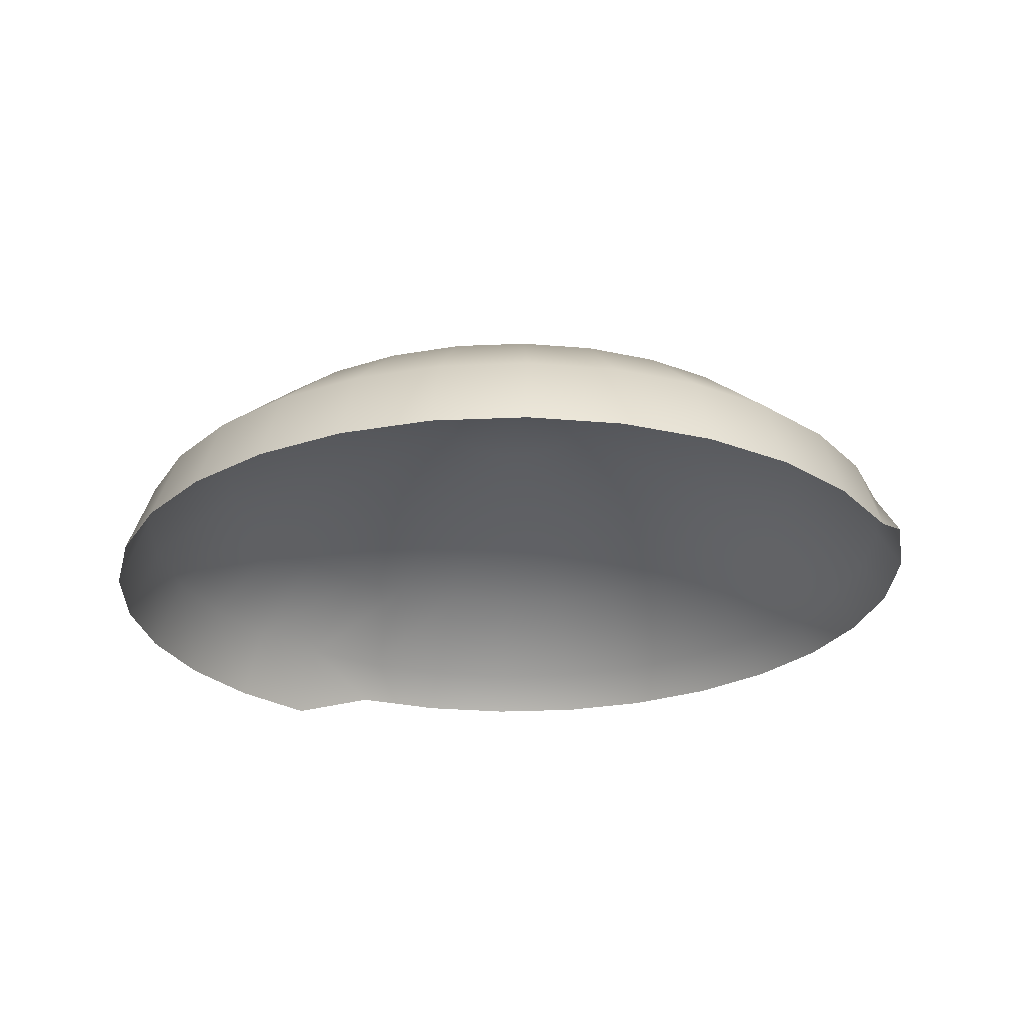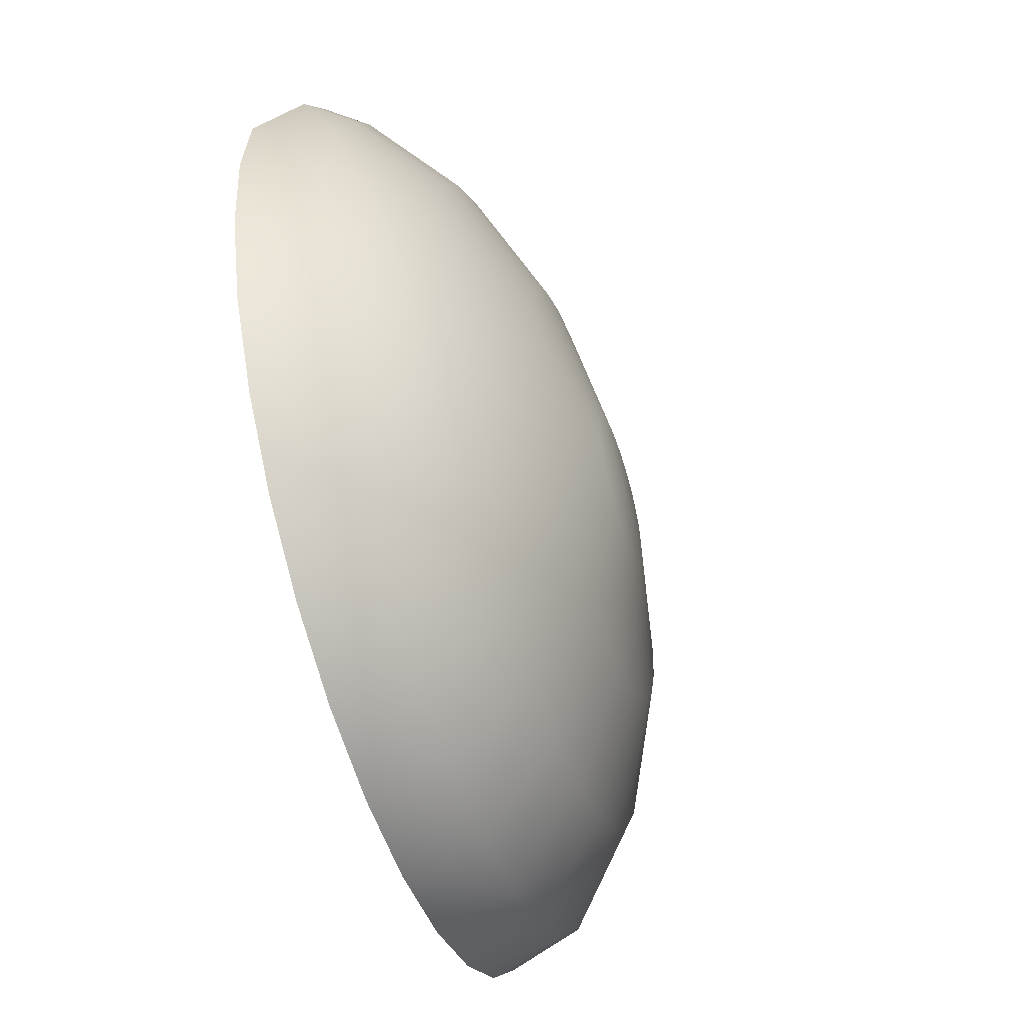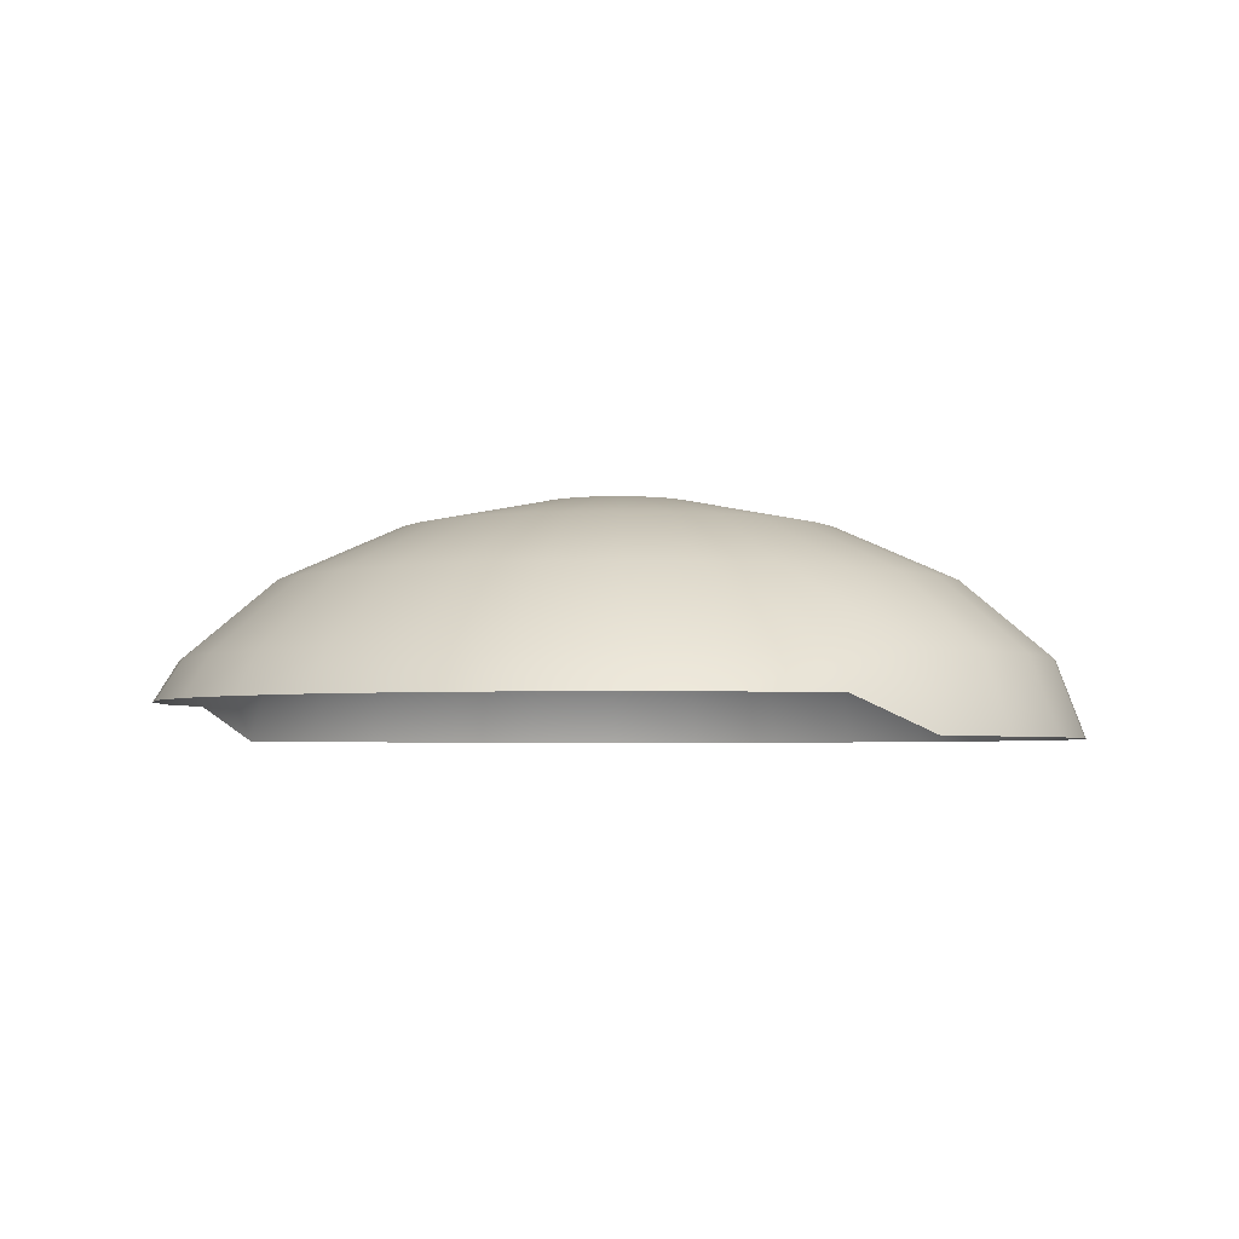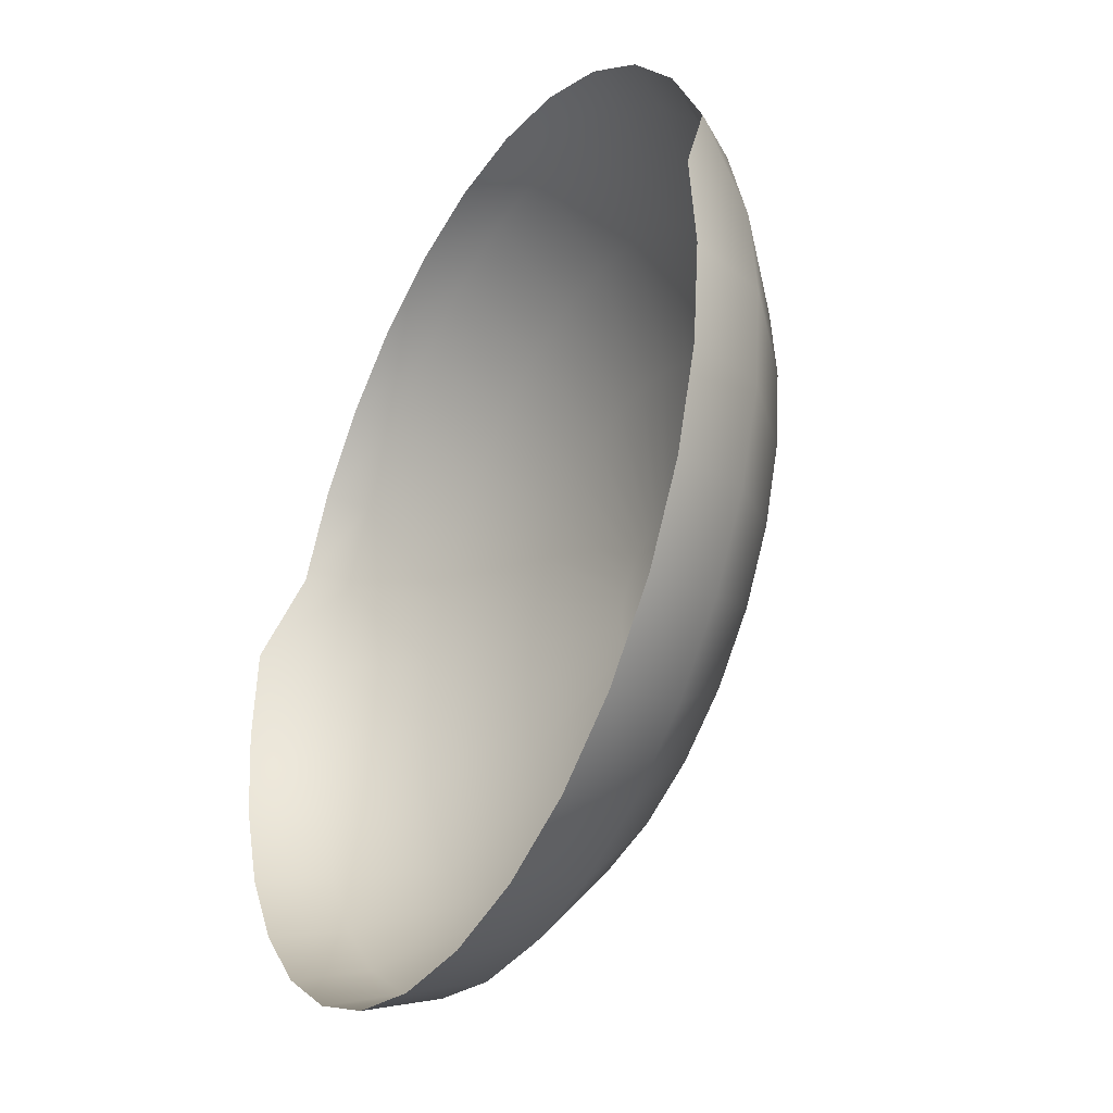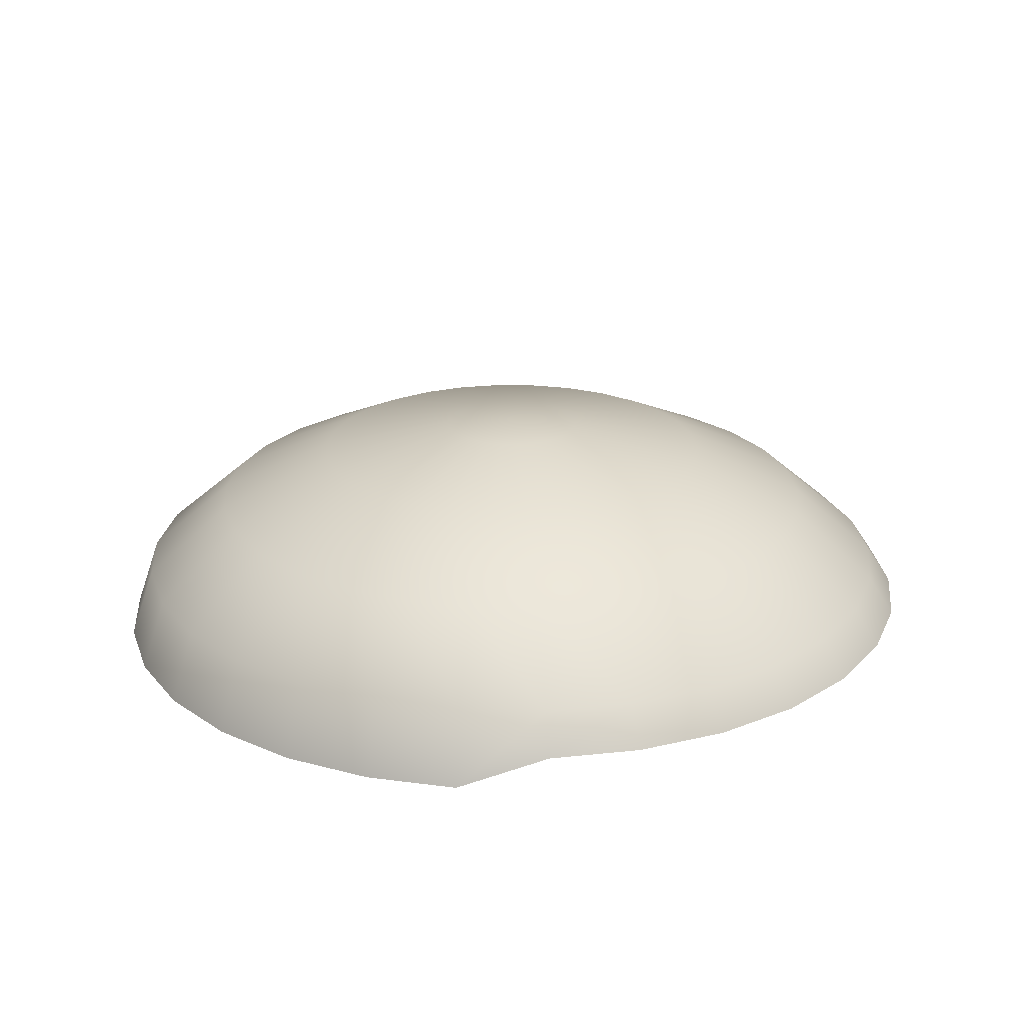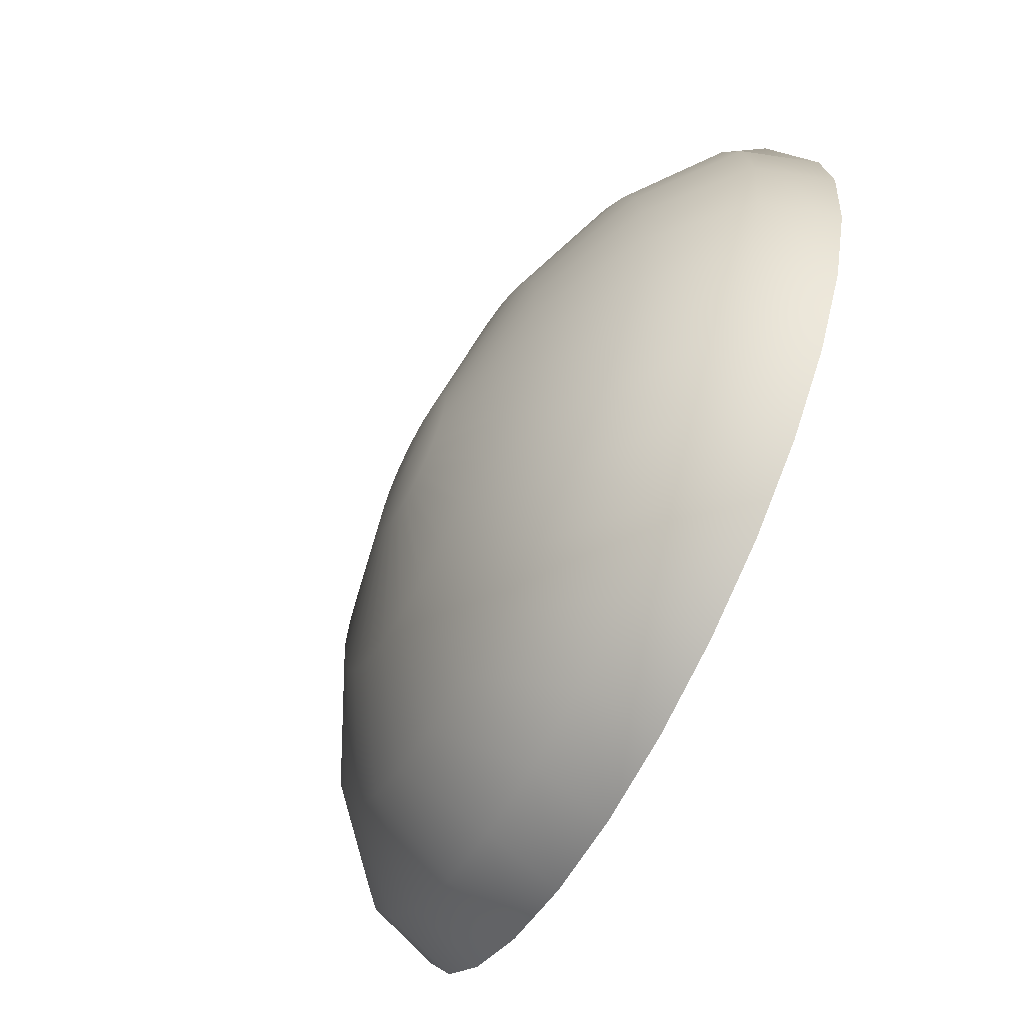
<metadata>
{"format":"obj","ext":"obj","renderer":"f3d","projection":"perspective","resolution":1024,"background":"white","views":[{"elev":-26.0,"azim":40.1,"up":"+Z"},{"elev":-55.2,"azim":-71.9,"up":"+Y"},{"elev":-3.2,"azim":-138.6,"up":"+Z"},{"elev":-33.5,"azim":-118.5,"up":"+Y"},{"elev":22.4,"azim":109.2,"up":"+Z"},{"elev":-66.3,"azim":62.9,"up":"+Y"}]}
</metadata>
<code>
g Lamp_Right_Off_Body_LOD0
v -0.6983 -0.1484 -0.1861
v -0.6542 -0.1396 -0.06721
v -0.6107 -0.2733 -0.06721
v -0.6522 -0.2904 -0.1861
v -0.5405 -0.395 -0.06721
v -0.5776 -0.4196 -0.1861
v -0.4465 -0.4994 -0.06721
v -0.4777 -0.5305 -0.1861
v -0.3328 -0.582 -0.06721
v -0.357 -0.6183 -0.1861
v -0.2044 -0.6391 -0.06721
v -0.2206 -0.679 -0.1861
v -0.06699 -0.6683 -0.06721
v -0.07462 -0.71 -0.1861
v 0.07352 -0.6683 -0.06721
v 0.07462 -0.71 -0.1861
v 0.211 -0.6391 -0.06721
v 0.2206 -0.679 -0.1861
v 0.3393 -0.582 -0.06721
v 0.357 -0.6183 -0.1861
v 0.453 -0.4994 -0.06721
v 0.4777 -0.5305 -0.1861
v 0.547 -0.395 -0.06721
v 0.5776 -0.4196 -0.1861
v 0.6173 -0.2733 -0.06721
v 0.6522 -0.2904 -0.1861
v 0.6607 -0.1396 -0.06721
v 0.6983 -0.1484 -0.1861
v 0.6754 0.0001042 -0.06721
v 0.7139 -6.139e-06 -0.1861
v 0.6607 0.1399 -0.06721
v 0.6983 0.1484 -0.1861
v 0.6173 0.2735 -0.06721
v 0.6522 0.2904 -0.131
v 0.547 0.3952 -0.06721
v 0.5776 0.4196 -0.131
v 0.453 0.4996 -0.06721
v 0.4777 0.5305 -0.131
v 0.3393 0.5822 -0.06721
v 0.357 0.6183 -0.131
v 0.211 0.6393 -0.06721
v 0.2206 0.6789 -0.131
v 0.07352 0.6685 -0.06721
v 0.07462 0.71 -0.131
v -0.06699 0.6685 -0.06721
v -0.07462 0.71 -0.131
v -0.2044 0.6393 -0.06721
v -0.2206 0.6789 -0.131
v -0.3328 0.5822 -0.06721
v -0.357 0.6183 -0.131
v -0.4465 0.4996 -0.06721
v -0.4777 0.5305 -0.131
v -0.5405 0.3952 -0.06721
v -0.5776 0.4196 -0.131
v -0.6107 0.2735 -0.06721
v -0.6522 0.2904 -0.131
v -0.6542 0.1399 -0.06721
v -0.6983 0.1484 -0.1861
v -0.6689 0.0001042 -0.06721
v -0.7139 -6.139e-06 -0.1861
v -0.1616 0.5074 0.05022
v -0.2634 0.462 0.05022
v -0.3536 0.3965 0.05022
v -0.4283 0.3136 0.05022
v -0.484 0.2171 0.05022
v -0.5185 0.111 0.05022
v -0.5301 0.0001042 0.05022
v -0.5185 -0.1108 0.05022
v -0.484 -0.2169 0.05022
v -0.4283 -0.3134 0.05022
v -0.3536 -0.3963 0.05022
v -0.2634 -0.4618 0.05022
v -0.1616 -0.5072 0.05022
v -0.05249 -0.5304 0.05022
v 0.05902 -0.5304 0.05022
v 0.1681 -0.5072 0.05022
v 0.27 -0.4618 0.05022
v 0.3602 -0.3963 0.05022
v 0.4348 -0.3134 0.05022
v 0.4905 -0.2169 0.05022
v 0.525 -0.1108 0.05022
v 0.5367 0.0001042 0.05022
v 0.525 0.111 0.05022
v 0.4905 0.2171 0.05022
v 0.4348 0.3136 0.05022
v 0.3602 0.3965 0.05022
v 0.27 0.462 0.05022
v 0.1681 0.5074 0.05022
v 0.05902 0.5306 0.05022
v -0.05249 0.5306 0.05022
v 0.3161 0.1394 0.1355
v 0.3382 0.07131 0.1355
v 0.2803 0.2014 0.1355
v 0.2324 0.2546 0.1355
v 0.1745 0.2967 0.1355
v 0.1091 0.3258 0.1355
v 0.03906 0.3407 0.1355
v -0.03253 0.3407 0.1355
v -0.1026 0.3258 0.1355
v -0.168 0.2967 0.1355
v -0.2259 0.2546 0.1355
v -0.2738 0.2014 0.1355
v -0.3096 0.1394 0.1355
v -0.3317 0.07131 0.1355
v -0.3392 0.0001042 0.1355
v -0.3317 -0.0711 0.1355
v -0.3096 -0.1392 0.1355
v -0.2738 -0.2012 0.1355
v -0.2259 -0.2544 0.1355
v -0.168 -0.2965 0.1355
v -0.1026 -0.3256 0.1355
v -0.03253 -0.3405 0.1355
v 0.03906 -0.3405 0.1355
v 0.1091 -0.3256 0.1355
v 0.1745 -0.2965 0.1355
v 0.2324 -0.2544 0.1355
v 0.2803 -0.2012 0.1355
v 0.3161 -0.1392 0.1355
v 0.3382 -0.0711 0.1355
v 0.3457 0.0001042 0.1355
v 0.03973 -0.1121 0.1804
v 0.06227 -0.1021 0.1804
v 0.08223 -0.08759 0.1804
v 0.09873 -0.06926 0.1804
v 0.1111 -0.04789 0.1804
v 0.1187 -0.02443 0.1804
v 0.1213 0.0001042 0.1804
v 0.1187 0.02464 0.1804
v 0.1111 0.0481 0.1804
v 0.09873 0.06946 0.1804
v 0.08223 0.0878 0.1804
v 0.06227 0.1023 0.1804
v 0.03973 0.1123 0.1804
v 0.0156 0.1174 0.1804
v -0.009068 0.1174 0.1804
v -0.0332 0.1123 0.1804
v -0.05573 0.1023 0.1804
v -0.07569 0.0878 0.1804
v -0.0922 0.06946 0.1804
v -0.1045 0.0481 0.1804
v -0.1122 0.02464 0.1804
v -0.1147 0.0001042 0.1804
v -0.1122 -0.02443 0.1804
v -0.1045 -0.04789 0.1804
v -0.0922 -0.06926 0.1804
v -0.07569 -0.08759 0.1804
v -0.05573 -0.1021 0.1804
v -0.0332 -0.1121 0.1804
v -0.009068 -0.1173 0.1804
v 0.0156 -0.1173 0.1804
v 0.003267 0.0001042 0.1861
g Lamp_Right_Off_Body_LOD0_0
f 3 2 1
f 4 3 1
f 5 3 4
f 6 5 4
f 7 5 6
f 8 7 6
f 9 7 8
f 10 9 8
f 11 9 10
f 12 11 10
f 13 11 12
f 14 13 12
f 15 13 14
f 16 15 14
f 17 15 16
f 18 17 16
f 19 17 18
f 20 19 18
f 21 19 20
f 22 21 20
f 23 21 22
f 24 23 22
f 25 23 24
f 26 25 24
f 27 25 26
f 28 27 26
f 29 27 28
f 30 29 28
f 31 29 30
f 32 31 30
f 33 31 32
f 34 33 32
f 35 33 34
f 36 35 34
f 37 35 36
f 38 37 36
f 39 37 38
f 40 39 38
f 41 39 40
f 42 41 40
f 43 41 42
f 44 43 42
f 45 43 44
f 46 45 44
f 47 45 46
f 48 47 46
f 49 47 48
f 50 49 48
f 51 49 50
f 52 51 50
f 53 51 52
f 54 53 52
f 55 53 54
f 56 55 54
f 57 55 56
f 58 57 56
f 59 57 58
f 60 59 58
f 2 59 60
f 1 2 60
f 61 47 49
f 62 61 49
f 62 49 51
f 63 62 51
f 63 51 53
f 64 63 53
f 64 53 55
f 65 64 55
f 65 55 57
f 66 65 57
f 66 57 59
f 67 66 59
f 67 59 2
f 68 67 2
f 68 2 3
f 69 68 3
f 69 3 5
f 70 69 5
f 70 5 7
f 71 70 7
f 71 7 9
f 72 71 9
f 72 9 11
f 73 72 11
f 73 11 13
f 74 73 13
f 74 13 15
f 75 74 15
f 75 15 17
f 76 75 17
f 76 17 19
f 77 76 19
f 77 19 21
f 78 77 21
f 78 21 23
f 79 78 23
f 79 23 25
f 80 79 25
f 80 25 27
f 81 80 27
f 81 27 29
f 82 81 29
f 82 29 31
f 83 82 31
f 83 31 33
f 84 83 33
f 84 33 35
f 85 84 35
f 85 35 37
f 86 85 37
f 86 37 39
f 87 86 39
f 87 39 41
f 88 87 41
f 88 41 43
f 89 88 43
f 89 43 45
f 90 89 45
f 90 45 47
f 61 90 47
f 91 84 85
f 91 92 84
f 93 91 85
f 93 85 86
f 94 93 86
f 94 86 87
f 95 94 87
f 95 87 88
f 96 95 88
f 96 88 89
f 97 96 89
f 97 89 90
f 98 97 90
f 98 90 61
f 99 98 61
f 99 61 62
f 100 99 62
f 100 62 63
f 101 100 63
f 101 63 64
f 102 101 64
f 102 64 65
f 103 102 65
f 103 65 66
f 104 103 66
f 104 66 67
f 105 104 67
f 105 67 68
f 106 105 68
f 106 68 69
f 107 106 69
f 107 69 70
f 108 107 70
f 108 70 71
f 109 108 71
f 109 71 72
f 110 109 72
f 110 72 73
f 111 110 73
f 111 73 74
f 112 111 74
f 112 74 75
f 113 112 75
f 113 75 76
f 114 113 76
f 114 76 77
f 115 114 77
f 115 77 78
f 116 115 78
f 116 78 79
f 117 116 79
f 117 79 80
f 118 117 80
f 118 80 81
f 119 118 81
f 119 81 82
f 120 119 82
f 120 82 83
f 92 120 83
f 92 83 84
f 121 114 115
f 122 121 115
f 122 115 116
f 123 122 116
f 123 116 117
f 124 123 117
f 124 117 118
f 125 124 118
f 125 118 119
f 126 125 119
f 126 119 120
f 127 126 120
f 127 120 92
f 128 127 92
f 128 92 91
f 129 128 91
f 129 91 93
f 130 129 93
f 130 93 94
f 131 130 94
f 131 94 95
f 132 131 95
f 132 95 96
f 133 132 96
f 133 96 97
f 134 133 97
f 134 97 98
f 135 134 98
f 135 98 99
f 136 135 99
f 136 99 100
f 137 136 100
f 137 100 101
f 138 137 101
f 138 101 102
f 139 138 102
f 139 102 103
f 140 139 103
f 140 103 104
f 141 140 104
f 141 104 105
f 142 141 105
f 142 105 106
f 143 142 106
f 143 106 107
f 144 143 107
f 144 107 108
f 145 144 108
f 145 108 109
f 146 145 109
f 146 109 110
f 147 146 110
f 147 110 111
f 148 147 111
f 148 111 112
f 149 148 112
f 149 112 113
f 150 149 113
f 150 113 114
f 121 150 114
f 145 151 144
f 146 151 145
f 147 151 146
f 148 151 147
f 149 151 148
f 150 151 149
f 121 151 150
f 144 151 143
f 122 151 121
f 123 151 122
f 124 151 123
f 125 151 124
f 126 151 125
f 127 151 126
f 128 151 127
f 129 151 128
f 130 151 129
f 131 151 130
f 132 151 131
f 133 151 132
f 134 151 133
f 135 151 134
f 136 151 135
f 137 151 136
f 138 151 137
f 139 151 138
f 140 151 139
f 141 151 140
f 142 151 141
f 143 151 142

</code>
